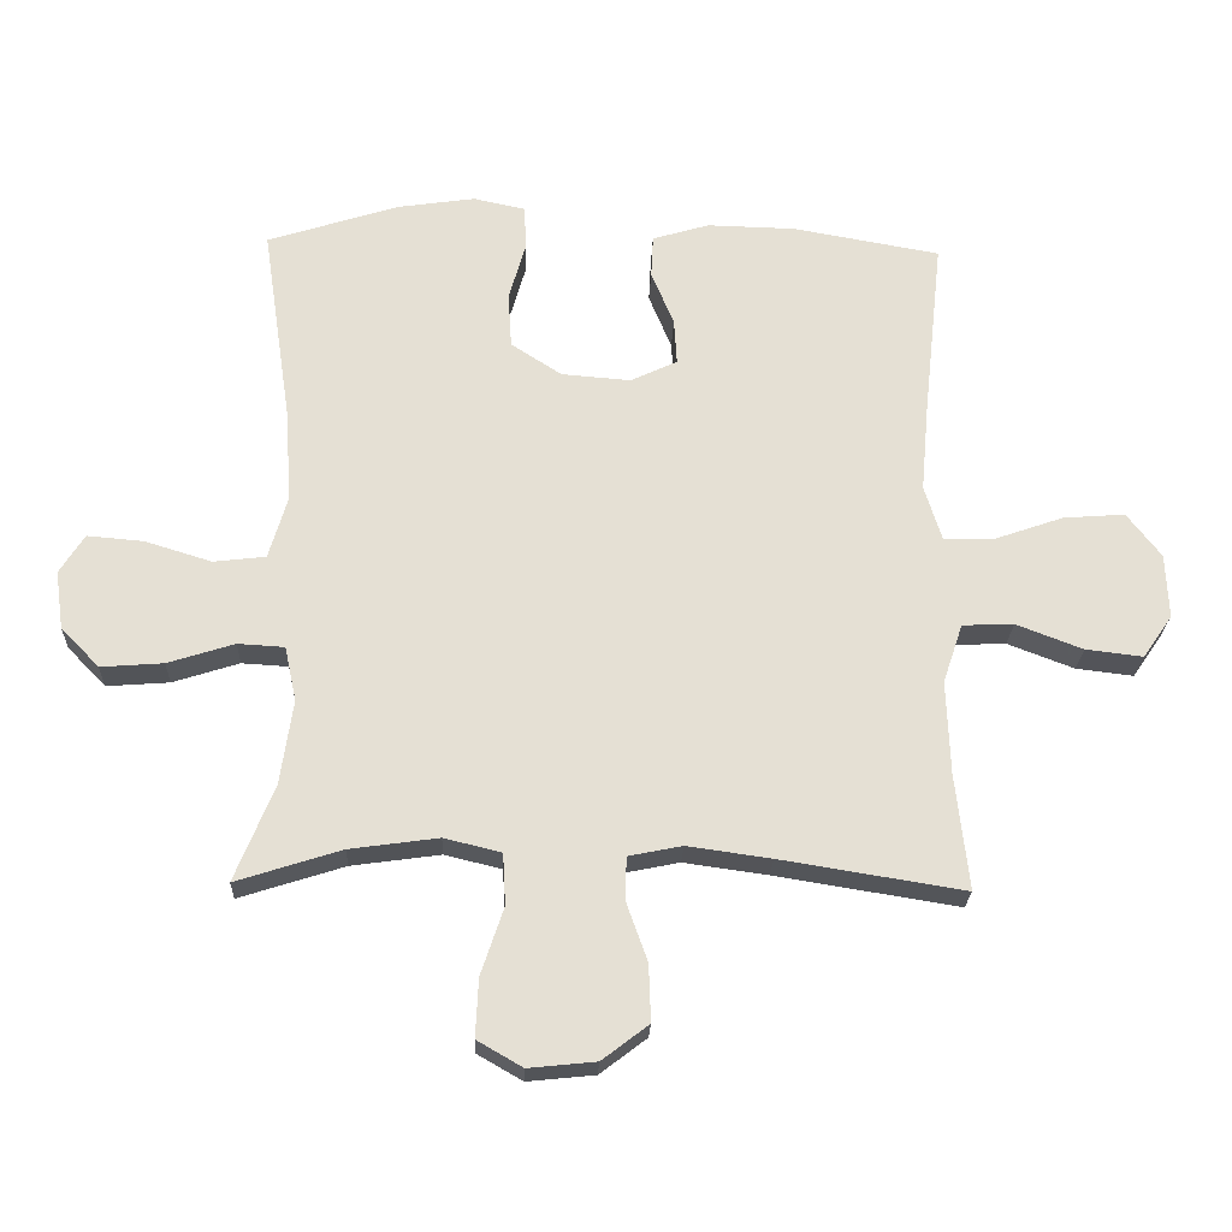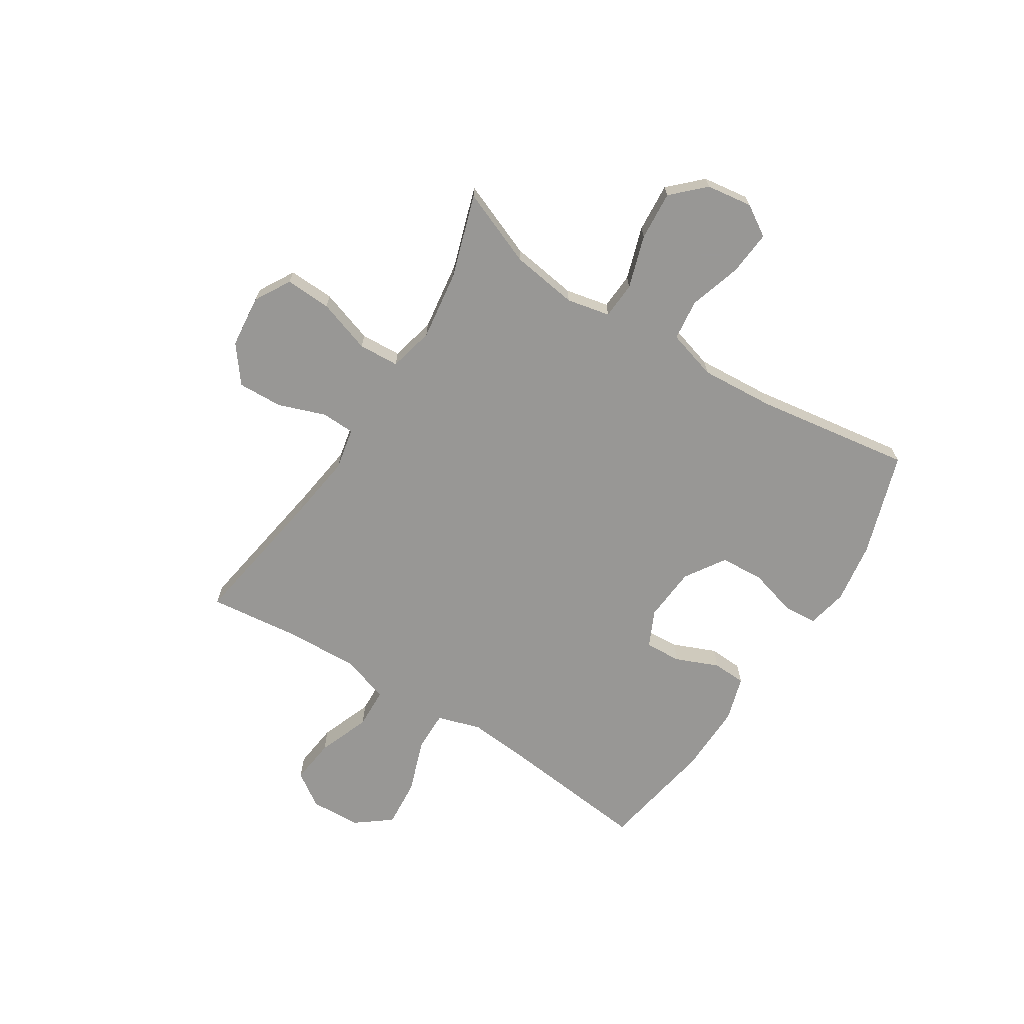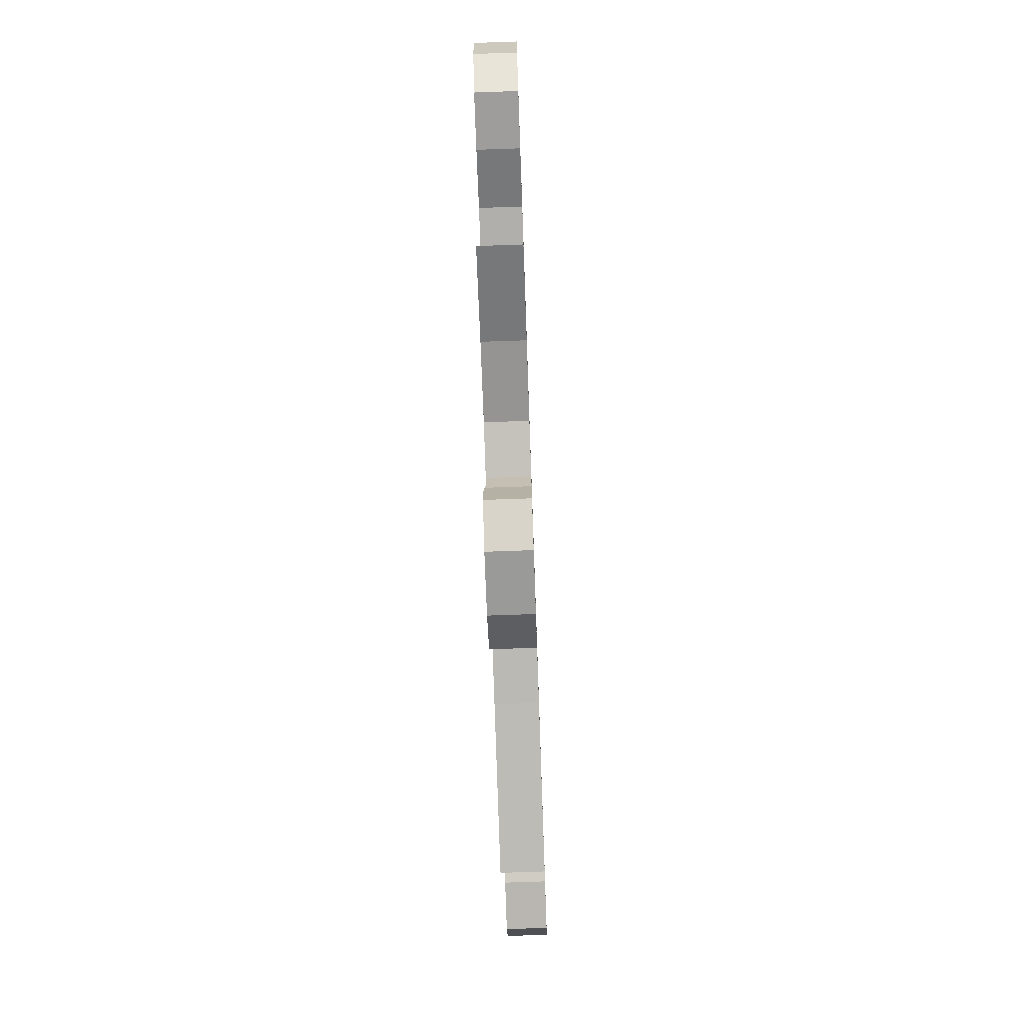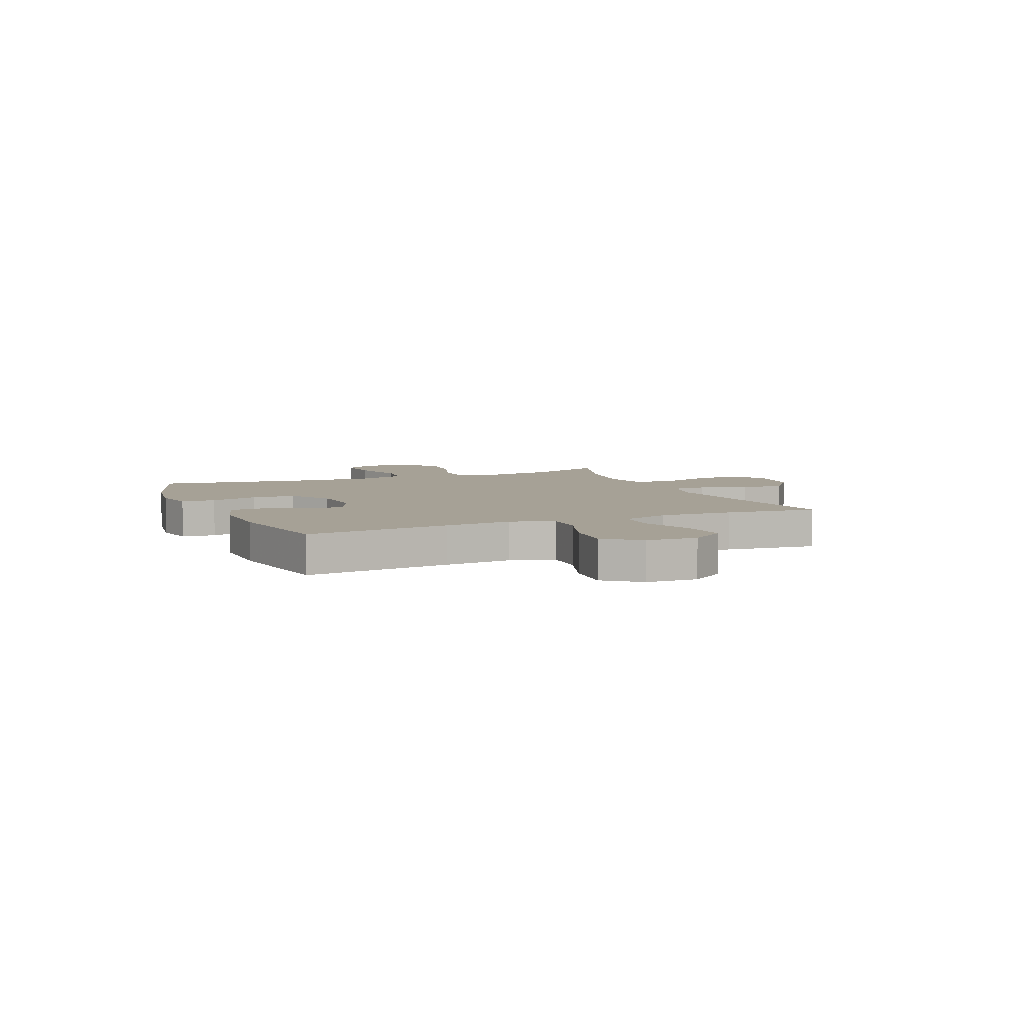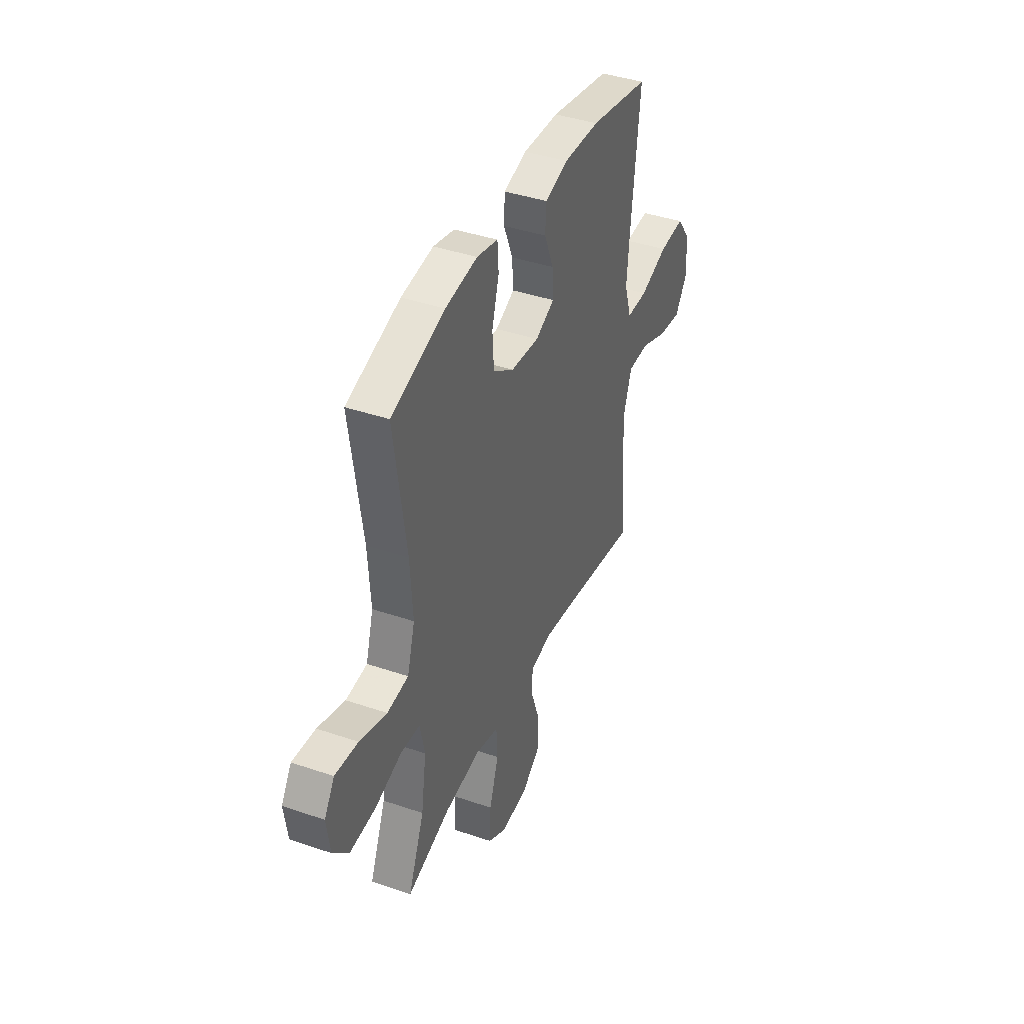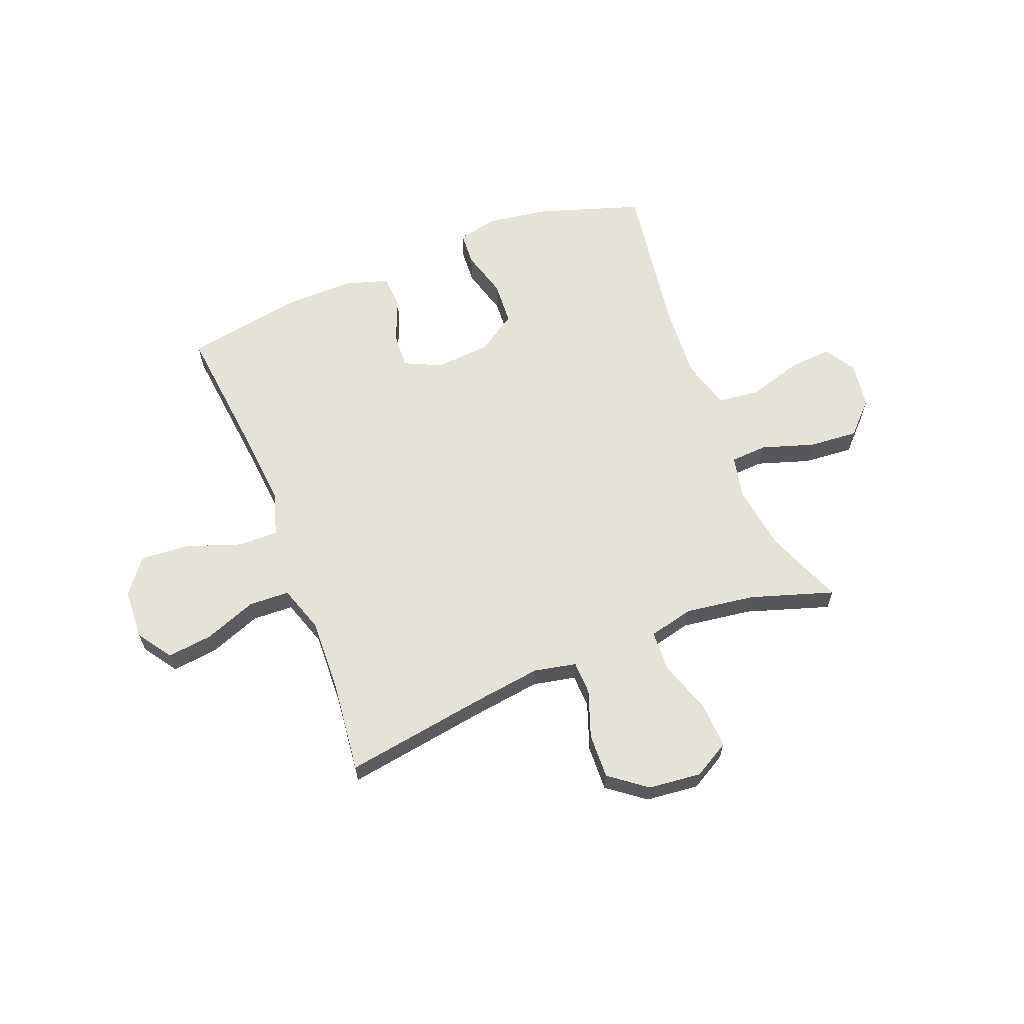
<metadata>
{"format":"obj","ext":"obj","renderer":"f3d","projection":"perspective","resolution":1024,"background":"white","views":[{"elev":-23.8,"azim":-2.2,"up":"+Z"},{"elev":-68.2,"azim":-122.3,"up":"+Y"},{"elev":-75.0,"azim":-88.0,"up":"+Z"},{"elev":6.2,"azim":66.9,"up":"+Y"},{"elev":40.3,"azim":-67.2,"up":"+Z"},{"elev":63.0,"azim":158.6,"up":"+Y"}]}
</metadata>
<code>
v 0.5 0.07 -0.5
v 0.232 0.07 -0.457
v 0.11 0.07 -0.44
v 0.032 0.07 -0.456
v 0.03 0.07 -0.518
v 0.061 0.07 -0.605
v 0.064 0.07 -0.688
v -0.004 0.07 -0.74
v -0.102 0.07 -0.75
v -0.168 0.07 -0.712
v -0.164 0.07 -0.627
v -0.131 0.07 -0.528
v -0.135 0.07 -0.453
v -0.218 0.07 -0.433
v -0.347 0.07 -0.451
v -0.5 0.07 -0.5
v -0.443 0.07 -0.359
v -0.425 0.07 -0.236
v -0.442 0.07 -0.156
v -0.51 0.07 -0.152
v -0.607 0.07 -0.183
v -0.698 0.07 -0.19
v -0.754 0.07 -0.132
v -0.766 0.07 -0.047
v -0.73 0.07 0.01
v -0.648 0.07 0.003
v -0.551 0.07 -0.027
v -0.475 0.07 -0.018
v -0.448 0.07 0.074
v -0.457 0.07 0.21
v -0.5 0.07 0.5
v -0.309 0.07 0.562
v -0.195 0.07 0.579
v -0.12 0.07 0.563
v -0.116 0.07 0.5
v -0.141 0.07 0.412
v -0.136 0.07 0.331
v -0.062 0.07 0.283
v 0.039 0.07 0.275
v 0.107 0.07 0.307
v 0.103 0.07 0.374
v 0.07 0.07 0.454
v 0.073 0.07 0.516
v 0.156 0.07 0.541
v 0.285 0.07 0.538
v 0.5 0.07 0.5
v 0.471 0.07 0.232
v 0.46 0.07 0.108
v 0.485 0.07 0.028
v 0.56 0.07 0.029
v 0.66 0.07 0.064
v 0.75 0.07 0.071
v 0.8 0.07 0.006
v 0.804 0.07 -0.088
v 0.761 0.07 -0.151
v 0.677 0.07 -0.141
v 0.58 0.07 -0.104
v 0.505 0.07 -0.107
v 0.476 0.07 -0.194
v 0.481 0.07 -0.33
v 0.5 0 -0.5
v 0.232 0 -0.457
v 0.11 0 -0.44
v 0.032 0 -0.456
v 0.03 0 -0.518
v 0.061 0 -0.605
v 0.064 0 -0.688
v -0.004 0 -0.74
v -0.102 0 -0.75
v -0.168 0 -0.712
v -0.164 0 -0.627
v -0.131 0 -0.528
v -0.135 0 -0.453
v -0.218 0 -0.433
v -0.347 0 -0.451
v -0.5 0 -0.5
v -0.443 0 -0.359
v -0.425 0 -0.236
v -0.442 0 -0.156
v -0.51 0 -0.152
v -0.607 0 -0.183
v -0.698 0 -0.19
v -0.754 0 -0.132
v -0.766 0 -0.047
v -0.73 0 0.01
v -0.648 0 0.003
v -0.551 0 -0.027
v -0.475 0 -0.018
v -0.448 0 0.074
v -0.457 0 0.21
v -0.5 0 0.5
v -0.309 0 0.562
v -0.195 0 0.579
v -0.12 0 0.563
v -0.116 0 0.5
v -0.141 0 0.412
v -0.136 0 0.331
v -0.062 0 0.283
v 0.039 0 0.275
v 0.107 0 0.307
v 0.103 0 0.374
v 0.07 0 0.454
v 0.073 0 0.516
v 0.156 0 0.541
v 0.285 0 0.538
v 0.5 0 0.5
v 0.471 0 0.232
v 0.46 0 0.108
v 0.485 0 0.028
v 0.56 0 0.029
v 0.66 0 0.064
v 0.75 0 0.071
v 0.8 0 0.006
v 0.804 0 -0.088
v 0.761 0 -0.151
v 0.677 0 -0.141
v 0.58 0 -0.104
v 0.505 0 -0.107
v 0.476 0 -0.194
v 0.481 0 -0.33
f 55 56 57
f 54 55 57
f 53 54 57
f 52 53 57
f 51 52 57
f 50 51 57
f 49 50 57 58
f 48 49 58 59
f 45 46 47
f 44 45 47
f 43 44 47
f 42 43 47
f 41 42 47
f 40 41 47 48
f 48 59 60
f 40 48 60
f 39 40 60
f 34 35 36
f 33 34 36
f 32 33 36
f 31 32 36
f 30 31 36
f 29 30 36 37
f 28 29 37 38
f 25 26 27
f 24 25 27
f 23 24 27
f 22 23 27
f 21 22 27
f 20 21 27
f 19 20 27 28
f 15 16 17
f 14 15 17 18
f 13 14 18 19
f 10 11 12
f 9 10 12
f 8 9 12
f 7 8 12
f 6 7 12
f 5 6 12
f 4 5 12 13
f 38 39 60
f 28 38 60
f 19 28 60
f 13 19 60
f 4 13 60
f 3 4 60
f 60 1 2
f 2 3 60
f 117 116 115
f 117 115 114
f 117 114 113
f 117 113 112
f 117 112 111
f 117 111 110
f 118 117 110 109
f 119 118 109 108
f 107 106 105
f 107 105 104
f 107 104 103
f 107 103 102
f 107 102 101
f 108 107 101 100
f 120 119 108
f 120 108 100
f 120 100 99
f 96 95 94
f 96 94 93
f 96 93 92
f 96 92 91
f 96 91 90
f 97 96 90 89
f 98 97 89 88
f 87 86 85
f 87 85 84
f 87 84 83
f 87 83 82
f 87 82 81
f 87 81 80
f 88 87 80 79
f 77 76 75
f 78 77 75 74
f 79 78 74 73
f 72 71 70
f 72 70 69
f 72 69 68
f 72 68 67
f 72 67 66
f 72 66 65
f 73 72 65 64
f 120 99 98
f 120 98 88
f 120 88 79
f 120 79 73
f 120 73 64
f 120 64 63
f 62 61 120
f 120 63 62
f 1 61 62 2
f 2 62 63 3
f 3 63 64 4
f 4 64 65 5
f 5 65 66 6
f 6 66 67 7
f 7 67 68 8
f 8 68 69 9
f 9 69 70 10
f 10 70 71 11
f 11 71 72 12
f 12 72 73 13
f 13 73 74 14
f 14 74 75 15
f 15 75 76 16
f 16 76 77 17
f 17 77 78 18
f 18 78 79 19
f 19 79 80 20
f 20 80 81 21
f 21 81 82 22
f 22 82 83 23
f 23 83 84 24
f 24 84 85 25
f 25 85 86 26
f 26 86 87 27
f 27 87 88 28
f 28 88 89 29
f 29 89 90 30
f 30 90 91 31
f 31 91 92 32
f 32 92 93 33
f 33 93 94 34
f 34 94 95 35
f 35 95 96 36
f 36 96 97 37
f 37 97 98 38
f 38 98 99 39
f 39 99 100 40
f 40 100 101 41
f 41 101 102 42
f 42 102 103 43
f 43 103 104 44
f 44 104 105 45
f 45 105 106 46
f 46 106 107 47
f 47 107 108 48
f 48 108 109 49
f 49 109 110 50
f 50 110 111 51
f 51 111 112 52
f 52 112 113 53
f 53 113 114 54
f 54 114 115 55
f 55 115 116 56
f 56 116 117 57
f 57 117 118 58
f 58 118 119 59
f 59 119 120 60
f 60 120 61 1

</code>
